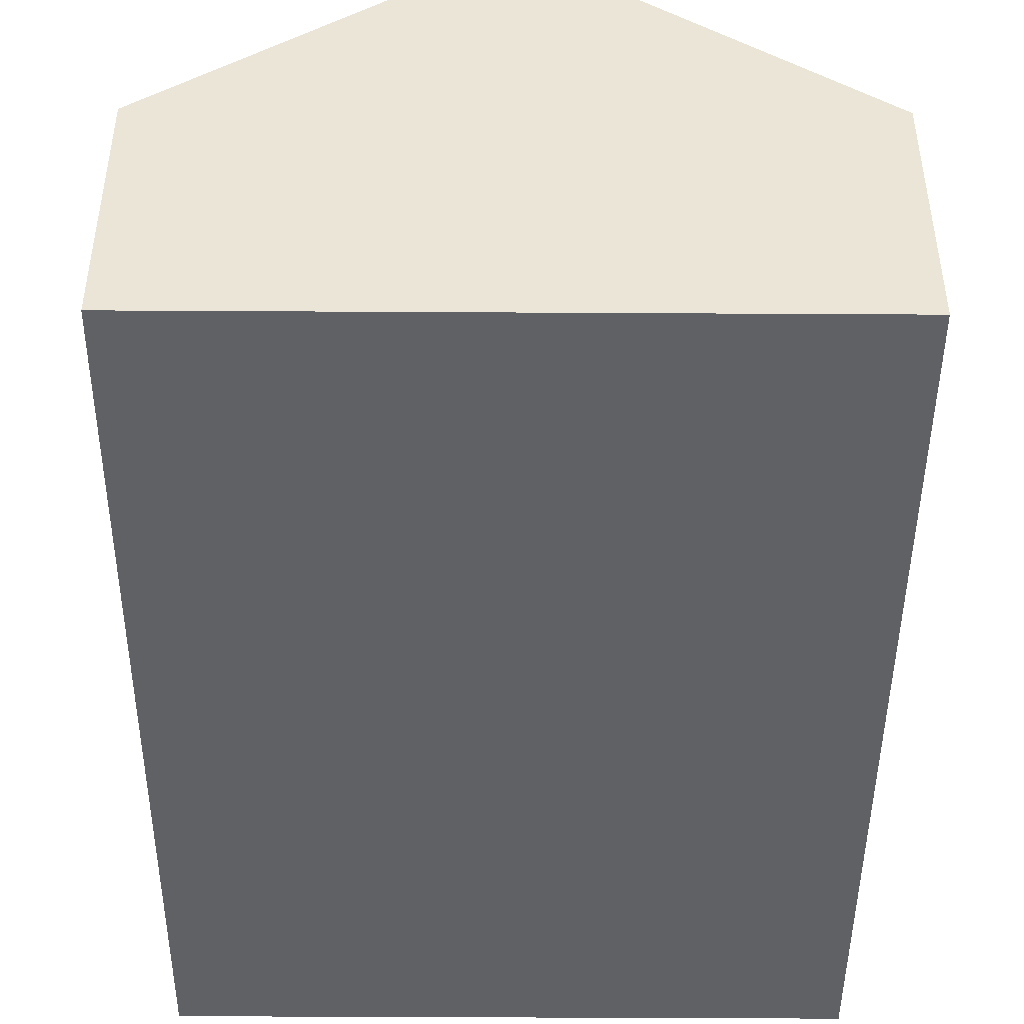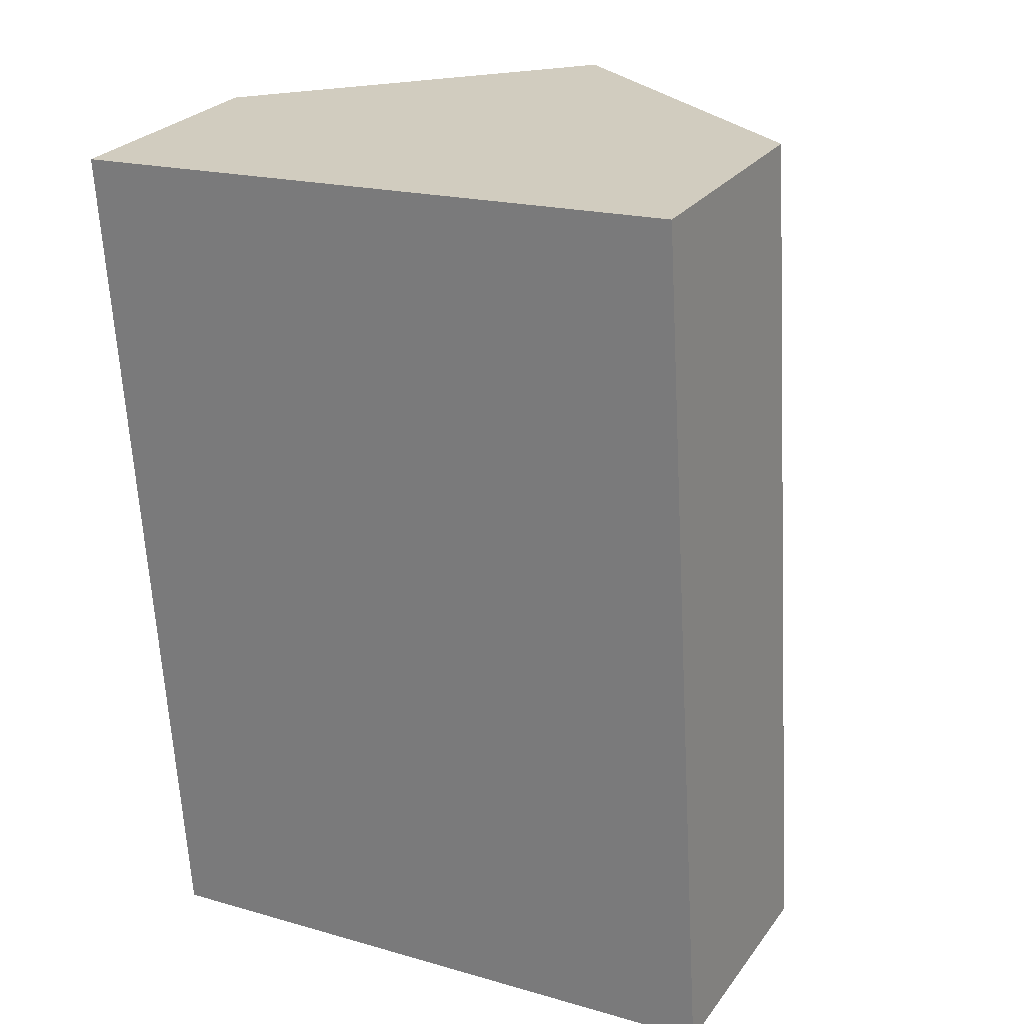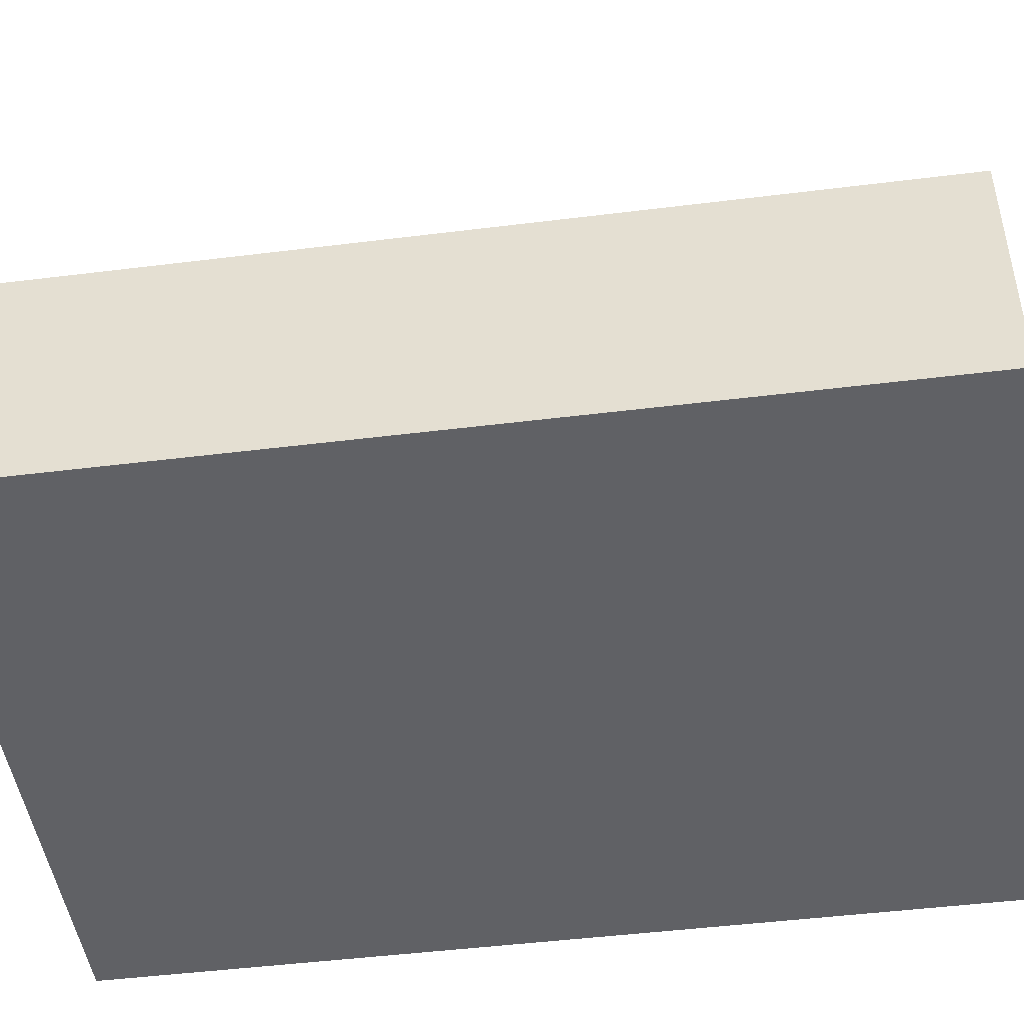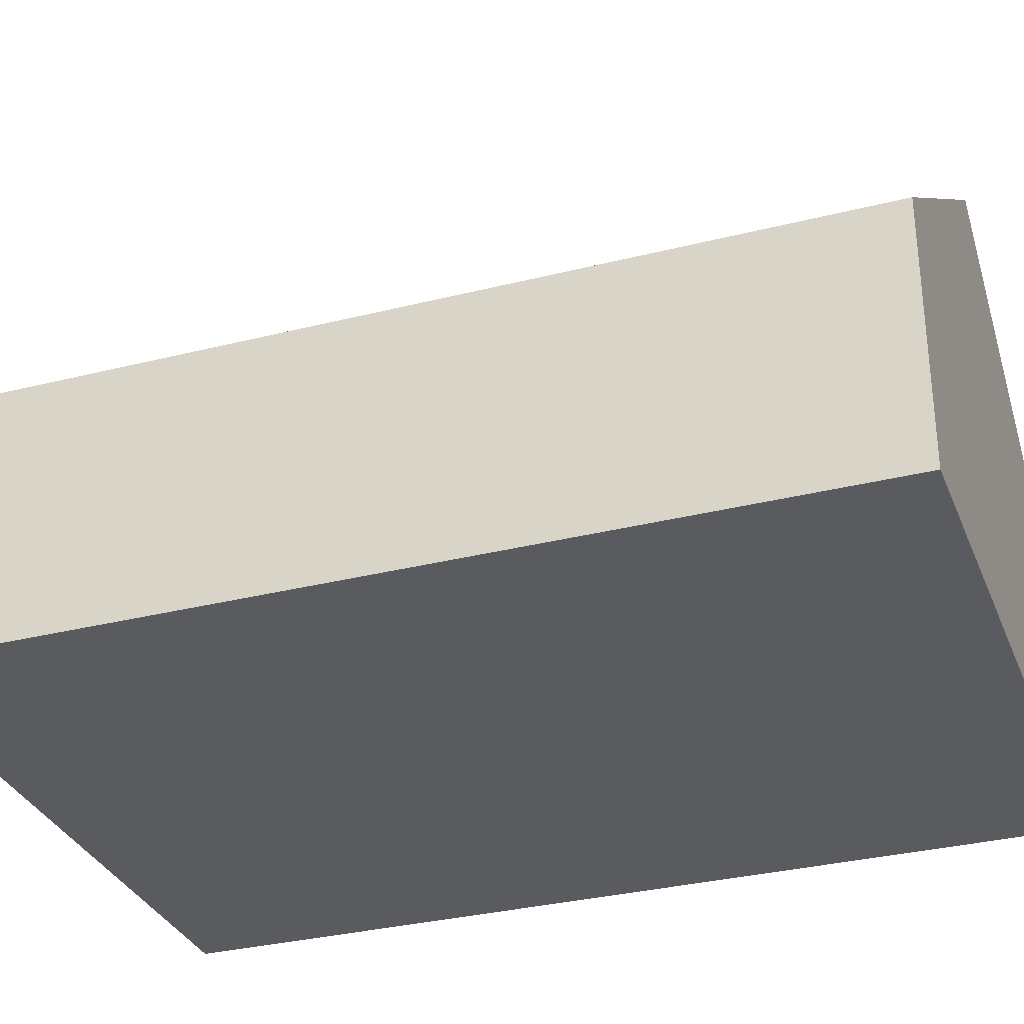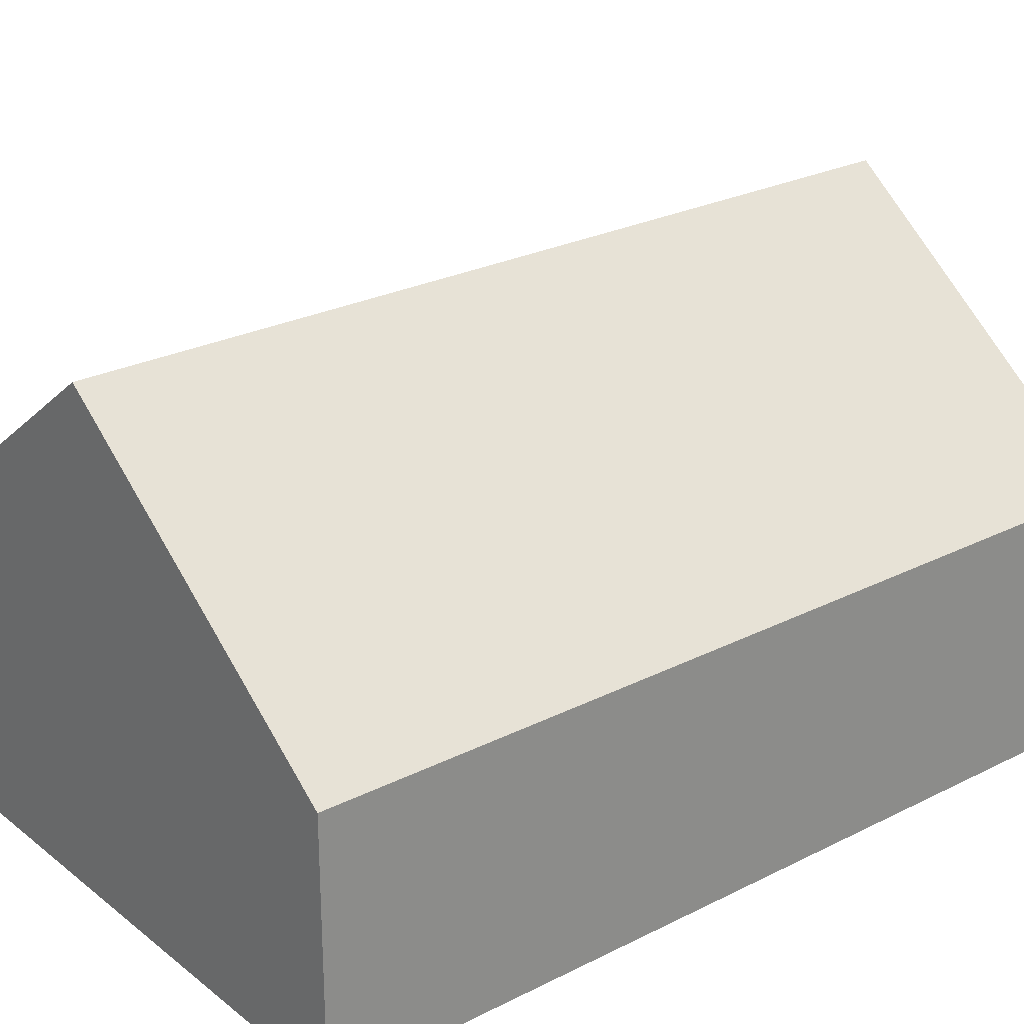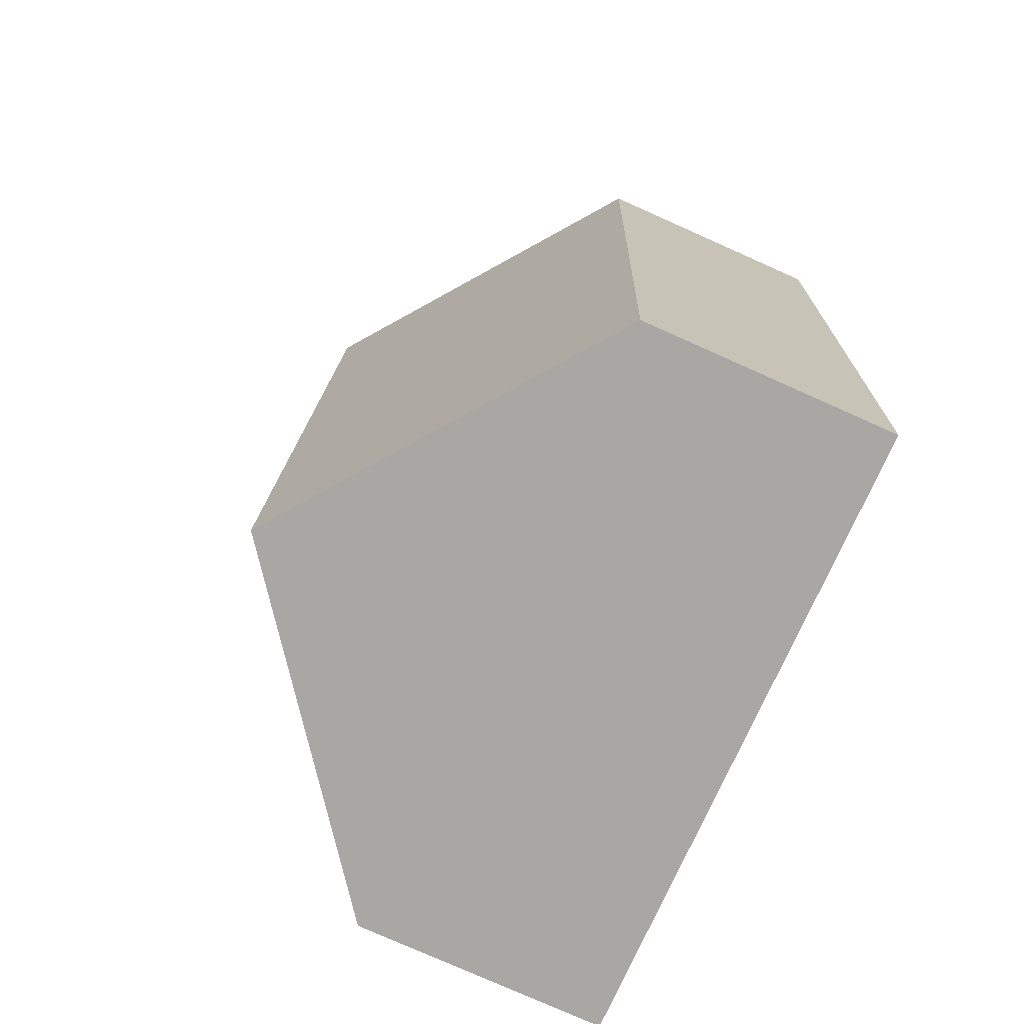
<metadata>
{"format":"obj","ext":"obj","renderer":"f3d","projection":"perspective","resolution":1024,"background":"white","views":[{"elev":-45.9,"azim":-4.0,"up":"+Y"},{"elev":26.6,"azim":28.3,"up":"+Z"},{"elev":-47.1,"azim":-85.6,"up":"+Y"},{"elev":-32.2,"azim":-74.1,"up":"+Y"},{"elev":25.6,"azim":-132.6,"up":"+Y"},{"elev":-78.3,"azim":-114.0,"up":"+Z"}]}
</metadata>
<code>
v  16.02 5.83 -19.49
v  7.363 11.38 0.467
v  14.73 5.83 0.934
v  8.658 11.38 -19.96
v  0 5.831 3.57e-16
v  1.294 5.83 -20.43
v  0 0 0
v  1.294 1.251e-15 -20.43
v  7.363 -2.86e-17 0.467
v  14.73 -5.719e-17 0.934
v  16.02 1.194e-15 -19.49
v  8.658 1.222e-15 -19.96
g defaultobject
f 1 2 3
f 2 1 4
f 5 4 6
f 4 5 2
f 6 7 5
f 7 6 8
f 7 2 5
f 2 7 3
f 3 7 9
f 3 9 10
f 10 1 3
f 1 10 11
f 1 6 4
f 6 1 8
f 8 1 12
f 12 1 11
f 9 11 10
f 11 9 7
f 11 7 8
f 11 8 12

</code>
